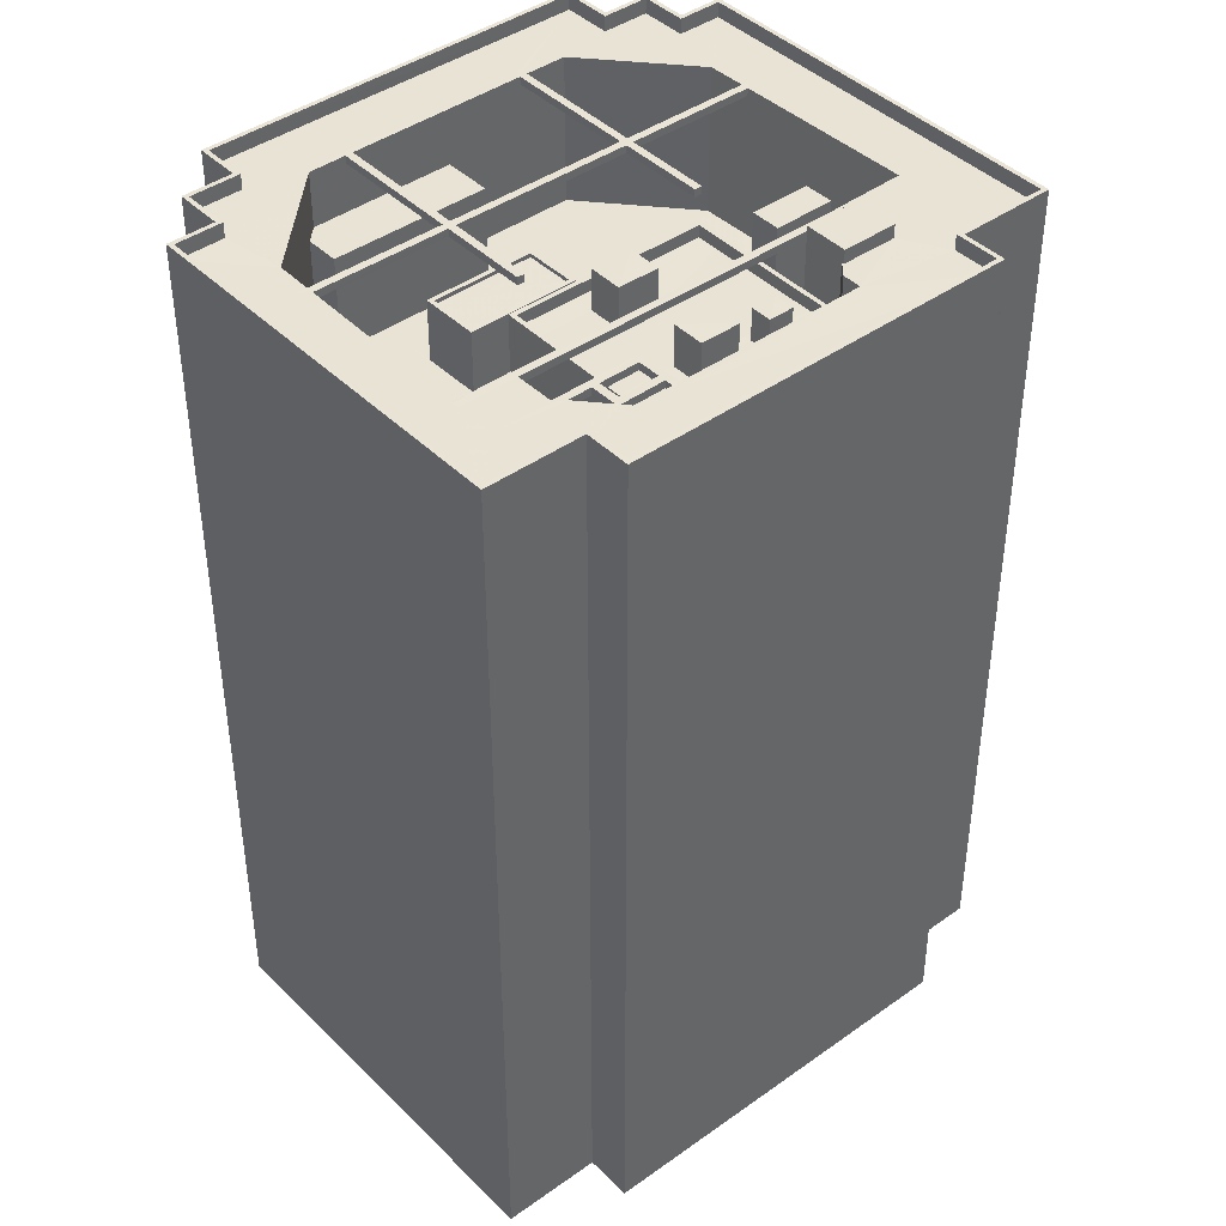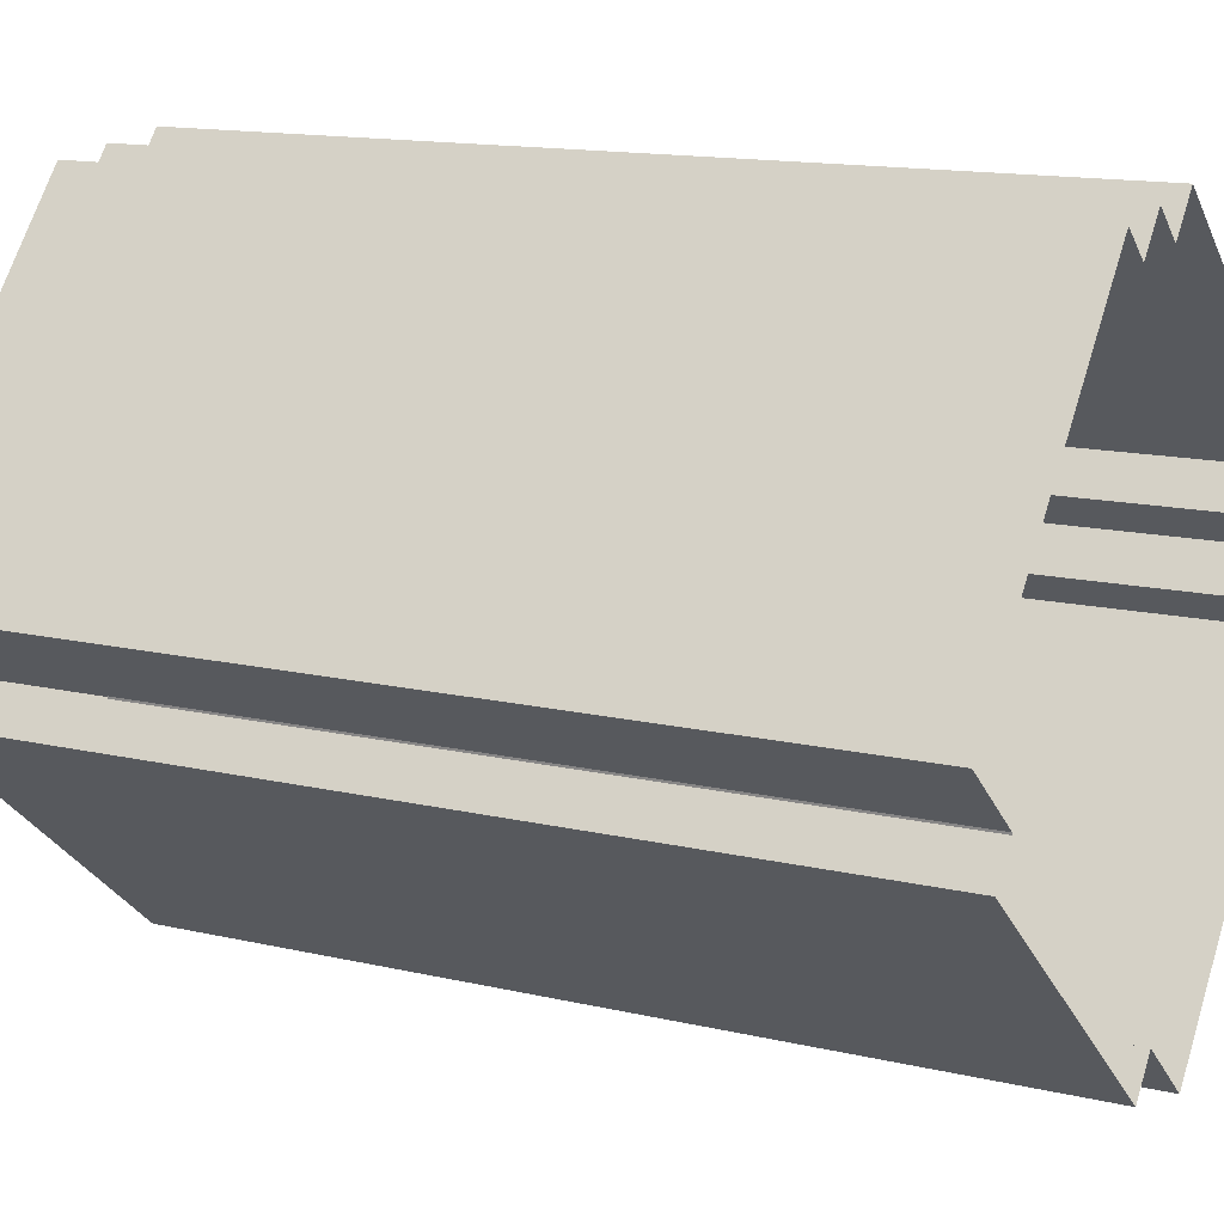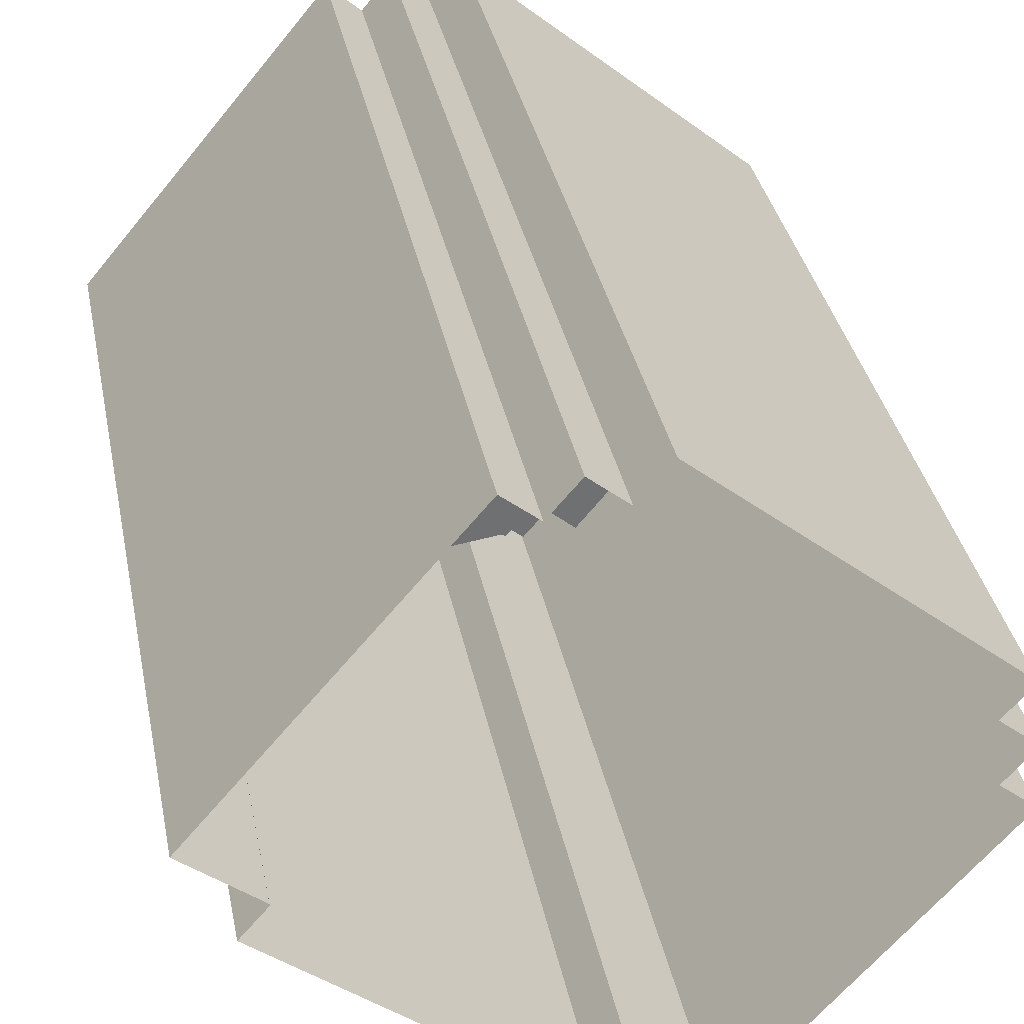
<metadata>
{"format":"obj","ext":"obj","renderer":"f3d","projection":"perspective","resolution":1024,"background":"white","views":[{"elev":42.3,"azim":-0.5,"up":"+Z"},{"elev":13.9,"azim":117.7,"up":"+Y"},{"elev":35.5,"azim":168.8,"up":"+Y"}]}
</metadata>
<code>
v -5397 -3.779e+04 2.096
v -5380 -3.781e+04 2.093
v -5399 -3.779e+04 2.096
v -5403 -3.779e+04 2.096
v -5401 -3.779e+04 2.096
v -5402 -3.783e+04 2.093
v -5384 -3.781e+04 2.093
v -5383 -3.782e+04 2.093
v -5384 -3.781e+04 2.093
v -5405 -3.779e+04 2.097
v -5423 -3.781e+04 2.097
v -5425 -3.781e+04 2.097
v -5404 -3.783e+04 2.093
v -5424 -3.781e+04 2.096
v -5409 -3.783e+04 2.093
v -5426 -3.781e+04 2.096
v -5426 -3.781e+04 2.097
v -5406 -3.783e+04 58.03
v -5406 -3.783e+04 58.03
v -5406 -3.783e+04 58.03
v -5402 -3.782e+04 58.03
v -5404 -3.782e+04 58.03
v -5405 -3.783e+04 58.03
v -5404 -3.783e+04 58.03
v -5401 -3.782e+04 58.03
v -5400 -3.782e+04 58.03
v -5400 -3.782e+04 58.03
v -5400 -3.783e+04 58.03
v -5402 -3.782e+04 58.03
v -5408 -3.782e+04 58.03
v -5391 -3.781e+04 58.03
v -5391 -3.781e+04 58.03
v -5408 -3.782e+04 58.03
v -5411 -3.781e+04 58.03
v -5408 -3.782e+04 58.03
v -5408 -3.782e+04 58.03
v -5402 -3.78e+04 58.03
v -5398 -3.781e+04 58.03
v -5398 -3.781e+04 58.03
v -5412 -3.781e+04 58.03
v -5418 -3.782e+04 58.03
v -5419 -3.782e+04 58.03
v -5395 -3.78e+04 58.03
v -5395 -3.78e+04 58.03
v -5402 -3.78e+04 58.03
v -5402 -3.78e+04 58.03
v -5412 -3.781e+04 58.03
v -5418 -3.78e+04 58.03
v -5412 -3.781e+04 58.03
v -5417 -3.78e+04 58.03
v -5408 -3.78e+04 58.03
v -5402 -3.78e+04 58.03
v -5408 -3.78e+04 58.03
v -5403 -3.783e+04 58.03
v -5403 -3.783e+04 58.03
v -5403 -3.783e+04 58.03
v -5406 -3.783e+04 58.53
v -5406 -3.783e+04 58.53
v -5405 -3.783e+04 58.53
v -5406 -3.783e+04 58.53
v -5406 -3.783e+04 58.53
v -5400 -3.782e+04 58.53
v -5400 -3.783e+04 58.53
v -5399 -3.782e+04 58.53
v -5402 -3.782e+04 58.53
v -5404 -3.782e+04 58.53
v -5404 -3.783e+04 58.53
v -5401 -3.782e+04 58.53
v -5400 -3.783e+04 58.53
v -5400 -3.782e+04 58.53
v -5402 -3.782e+04 58.53
v -5409 -3.783e+04 58.53
v -5411 -3.783e+04 58.53
v -5408 -3.782e+04 58.53
v -5411 -3.783e+04 58.53
v -5411 -3.783e+04 58.53
v -5408 -3.782e+04 58.53
v -5391 -3.781e+04 58.53
v -5390 -3.781e+04 58.53
v -5391 -3.781e+04 58.53
v -5390 -3.781e+04 58.53
v -5409 -3.782e+04 48.69
v -5416 -3.781e+04 48.69
v -5418 -3.781e+04 48.69
v -5406 -3.783e+04 48.69
v -5402 -3.783e+04 48.69
v -5400 -3.783e+04 48.69
v -5408 -3.782e+04 48.69
v -5408 -3.782e+04 48.69
v -5411 -3.783e+04 48.69
v -5420 -3.781e+04 48.69
v -5420 -3.781e+04 48.69
v -5406 -3.783e+04 48.69
v -5403 -3.781e+04 48.69
v -5404 -3.781e+04 48.69
v -5413 -3.781e+04 48.69
v -5410 -3.78e+04 48.69
v -5407 -3.781e+04 48.69
v -5412 -3.78e+04 48.69
v -5412 -3.78e+04 48.69
v -5405 -3.781e+04 48.69
v -5411 -3.781e+04 48.69
v -5387 -3.781e+04 48.69
v -5391 -3.78e+04 48.69
v -5394 -3.781e+04 48.69
v -5393 -3.781e+04 48.69
v -5391 -3.782e+04 48.69
v -5391 -3.781e+04 48.69
v -5398 -3.781e+04 48.69
v -5395 -3.78e+04 48.69
v -5391 -3.781e+04 48.69
v -5391 -3.781e+04 48.69
v -5393 -3.78e+04 48.69
v -5397 -3.78e+04 48.69
v -5402 -3.781e+04 48.69
v -5403 -3.781e+04 48.69
v -5406 -3.779e+04 48.69
v -5402 -3.781e+04 48.69
v -5392 -3.78e+04 48.69
v -5401 -3.781e+04 48.69
v -5385 -3.781e+04 48.69
v -5384 -3.781e+04 48.69
v -5384 -3.781e+04 48.69
v -5394 -3.782e+04 57.33
v -5395 -3.782e+04 57.33
v -5394 -3.782e+04 57.33
v -5396 -3.782e+04 57.33
v -5393 -3.781e+04 55.2
v -5398 -3.782e+04 55.2
v -5394 -3.782e+04 55.2
v -5393 -3.781e+04 55.2
v -5397 -3.782e+04 55.2
v -5396 -3.782e+04 55.2
v -5403 -3.782e+04 55.2
v -5404 -3.781e+04 55.2
v -5407 -3.782e+04 55.2
v -5403 -3.782e+04 55.2
v -5401 -3.781e+04 55.2
v -5397 -3.781e+04 55.2
v -5402 -3.781e+04 55.2
v -5400 -3.782e+04 55.2
v -5408 -3.782e+04 55.2
v -5398 -3.781e+04 55.2
v -5394 -3.782e+04 55.2
v -5390 -3.782e+04 55.2
v -5398 -3.782e+04 55.2
v -5396 -3.782e+04 55.2
v -5400 -3.783e+04 55.2
v -5395 -3.782e+04 55.2
v -5391 -3.782e+04 56
v -5391 -3.782e+04 56
v -5398 -3.781e+04 56
v -5390 -3.782e+04 56
v -5390 -3.782e+04 56
v -5398 -3.781e+04 56
v -5400 -3.783e+04 56
v -5408 -3.782e+04 56
v -5400 -3.783e+04 56
v -5408 -3.782e+04 56
v -5400 -3.782e+04 57.89
v -5398 -3.782e+04 57.89
v -5396 -3.782e+04 57.89
v -5398 -3.782e+04 57.89
v -5403 -3.782e+04 57.89
v -5401 -3.781e+04 57.89
v -5402 -3.781e+04 57.89
v -5404 -3.781e+04 57.89
v -5420 -3.781e+04 54.9
v -5418 -3.781e+04 54.9
v -5419 -3.781e+04 54.9
v -5410 -3.78e+04 54.9
v -5412 -3.78e+04 54.9
v -5405 -3.781e+04 52.53
v -5407 -3.781e+04 52.53
v -5413 -3.781e+04 52.53
v -5411 -3.781e+04 52.53
v -5407 -3.781e+04 52.78
v -5407 -3.781e+04 52.78
v -5413 -3.781e+04 52.78
v -5413 -3.781e+04 52.78
v -5405 -3.781e+04 52.78
v -5405 -3.781e+04 52.78
v -5411 -3.781e+04 52.78
v -5411 -3.781e+04 52.78
v -5392 -3.78e+04 54.42
v -5395 -3.78e+04 54.42
v -5394 -3.781e+04 54.42
v -5391 -3.78e+04 54.42
v -5390 -3.781e+04 59.41
v -5391 -3.781e+04 59.41
v -5388 -3.781e+04 59.41
v -5393 -3.781e+04 59.41
v -5402 -3.781e+04 51.81
v -5401 -3.781e+04 51.81
v -5402 -3.781e+04 51.81
v -5403 -3.781e+04 51.81
v -5404 -3.783e+04 58.53
v -5409 -3.783e+04 58.53
v -5419 -3.782e+04 58.53
v -5426 -3.781e+04 58.53
v -5402 -3.783e+04 58.53
v -5403 -3.783e+04 58.53
v -5423 -3.781e+04 58.53
v -5420 -3.781e+04 58.53
v -5423 -3.781e+04 58.53
v -5425 -3.781e+04 58.53
v -5403 -3.783e+04 58.53
v -5425 -3.781e+04 58.53
v -5419 -3.781e+04 58.53
v -5408 -3.78e+04 58.53
v -5405 -3.779e+04 58.53
v -5403 -3.779e+04 58.53
v -5406 -3.779e+04 58.53
v -5408 -3.78e+04 58.53
v -5408 -3.78e+04 58.53
v -5417 -3.78e+04 58.53
v -5408 -3.78e+04 58.53
v -5417 -3.78e+04 58.53
v -5408 -3.782e+04 58.53
v -5411 -3.783e+04 58.53
v -5418 -3.782e+04 58.53
v -5418 -3.78e+04 58.53
v -5418 -3.78e+04 58.53
v -5419 -3.782e+04 58.53
v -5419 -3.782e+04 58.53
v -5403 -3.783e+04 58.53
v -5426 -3.781e+04 59.53
v -5425 -3.781e+04 59.53
v -5423 -3.781e+04 59.53
v -5423 -3.781e+04 59.53
v -5424 -3.781e+04 59.53
v -5426 -3.781e+04 59.53
v -5426 -3.781e+04 59.53
v -5409 -3.783e+04 59.53
v -5409 -3.783e+04 59.53
v -5404 -3.783e+04 59.53
v -5404 -3.783e+04 59.53
v -5423 -3.781e+04 59.53
v -5425 -3.781e+04 59.53
v -5405 -3.779e+04 59.53
v -5425 -3.781e+04 59.53
v -5405 -3.779e+04 59.53
v -5403 -3.779e+04 59.53
v -5401 -3.779e+04 59.53
v -5401 -3.779e+04 59.53
v -5403 -3.779e+04 59.53
v -5385 -3.781e+04 59.53
v -5380 -3.781e+04 59.53
v -5385 -3.781e+04 59.53
v -5397 -3.779e+04 59.53
v -5397 -3.779e+04 59.53
v -5399 -3.779e+04 59.53
v -5380 -3.781e+04 59.53
v -5399 -3.779e+04 59.53
v -5402 -3.783e+04 59.52
v -5383 -3.782e+04 59.52
v -5402 -3.783e+04 59.52
v -5383 -3.782e+04 59.52
v -5397 -3.779e+04 58.53
v -5395 -3.78e+04 58.53
v -5380 -3.781e+04 58.53
v -5387 -3.781e+04 58.53
v -5385 -3.781e+04 58.53
v -5390 -3.782e+04 58.53
v -5383 -3.782e+04 58.52
v -5402 -3.783e+04 58.52
v -5401 -3.779e+04 58.53
v -5399 -3.779e+04 58.53
v -5397 -3.78e+04 58.53
v -5390 -3.781e+04 58.53
v -5391 -3.781e+04 58.53
v -5391 -3.781e+04 58.53
v -5391 -3.781e+04 58.53
v -5391 -3.782e+04 58.53
v -5391 -3.781e+04 58.53
v -5388 -3.781e+04 58.53
v -5395 -3.78e+04 58.53
v -5395 -3.78e+04 58.53
v -5395 -3.78e+04 58.53
v -5412 -3.781e+04 58.53
v -5412 -3.781e+04 58.53
v -5408 -3.782e+04 58.53
v -5408 -3.782e+04 58.53
v -5411 -3.781e+04 58.53
v -5412 -3.781e+04 58.53
v -5402 -3.78e+04 58.53
v -5402 -3.78e+04 58.53
v -5402 -3.78e+04 58.53
v -5402 -3.78e+04 58.53
v -5398 -3.781e+04 58.53
v -5398 -3.781e+04 58.53
f 1 2 3
f 3 4 5
f 6 7 8
f 2 9 3
f 10 11 12
f 4 11 10
f 9 7 13
f 14 15 16
f 14 13 15
f 13 7 6
f 11 14 17
f 9 4 3
f 4 13 11
f 9 13 4
f 11 13 14
f 18 19 20
f 19 21 22
f 23 20 24
f 25 21 26
f 27 26 28
f 24 19 22
f 27 25 26
f 29 21 25
f 22 21 29
f 24 20 19
f 30 31 32
f 33 30 32
f 34 35 36
f 37 38 39
f 40 41 42
f 34 36 40
f 43 44 37
f 45 37 39
f 46 45 34
f 47 40 42
f 48 49 47
f 50 49 48
f 51 52 53
f 52 43 37
f 52 46 53
f 49 46 34
f 49 34 40
f 52 37 45
f 46 52 45
f 49 40 47
f 54 24 22
f 55 24 54
f 55 54 56
f 54 25 27
f 54 27 56
f 57 58 59
f 60 57 61
f 62 63 64
f 65 61 66
f 67 61 59
f 62 65 68
f 66 61 67
f 62 69 63
f 62 70 69
f 62 68 70
f 65 71 68
f 65 66 71
f 61 57 59
f 72 60 73
f 73 60 74
f 72 57 60
f 74 60 61
f 73 75 76
f 73 77 75
f 78 79 80
f 78 77 74
f 80 79 81
f 73 74 77
f 78 80 77
f 82 83 84
f 85 86 87
f 87 88 89
f 90 88 82
f 84 91 92
f 90 82 92
f 93 85 89
f 89 88 90
f 82 84 92
f 85 87 89
f 94 95 82
f 82 96 83
f 97 98 99
f 97 99 100
f 83 96 97
f 96 98 97
f 95 101 102
f 82 102 96
f 82 95 102
f 103 104 105
f 106 107 108
f 88 109 94
f 109 107 106
f 94 82 88
f 105 110 109
f 111 103 105
f 111 106 112
f 109 110 94
f 111 109 106
f 111 105 109
f 113 114 115
f 95 116 101
f 101 116 115
f 101 115 98
f 115 114 117
f 98 117 99
f 98 115 117
f 94 118 95
f 95 118 116
f 110 119 113
f 94 110 120
f 115 110 113
f 120 110 115
f 118 94 120
f 121 122 123
f 124 125 126
f 124 127 125
f 128 129 130
f 131 128 130
f 129 132 133
f 130 129 133
f 134 135 136
f 137 134 136
f 138 139 140
f 138 128 139
f 129 128 138
f 141 138 134
f 129 138 141
f 134 137 141
f 135 142 136
f 143 142 140
f 139 143 140
f 142 135 140
f 131 130 144
f 145 131 144
f 141 137 146
f 145 147 148
f 148 146 137
f 147 133 132
f 149 133 147
f 145 144 149
f 148 147 146
f 145 149 147
f 150 151 152
f 153 154 150
f 151 155 152
f 156 157 158
f 158 157 159
f 152 155 159
f 157 152 159
f 153 150 152
f 160 161 162
f 163 160 162
f 164 165 166
f 167 164 166
f 168 169 170
f 169 171 170
f 171 172 170
f 173 174 175
f 176 173 175
f 177 178 179
f 180 177 179
f 177 181 178
f 181 182 178
f 179 183 184
f 180 179 184
f 184 183 182
f 184 182 181
f 185 186 187
f 188 185 187
f 189 190 191
f 189 192 190
f 193 194 195
f 196 193 195
f 197 72 198
f 199 200 198
f 197 201 202
f 203 200 204
f 205 206 203
f 207 202 70
f 208 205 209
f 210 211 208
f 68 207 70
f 212 211 213
f 213 214 215
f 210 216 217
f 210 214 211
f 217 216 218
f 219 220 77
f 66 67 207
f 221 199 220
f 222 209 223
f 204 224 225
f 216 208 222
f 67 226 207
f 226 59 197
f 200 199 224
f 209 203 204
f 59 58 197
f 72 58 57
f 220 75 77
f 76 72 73
f 75 198 76
f 198 72 76
f 58 72 197
f 199 198 75
f 226 197 202
f 200 224 204
f 205 203 209
f 226 202 207
f 208 209 222
f 210 208 216
f 213 211 214
f 199 75 220
f 227 228 229
f 229 228 230
f 231 232 233
f 231 228 227
f 234 232 235
f 236 234 237
f 237 234 235
f 238 228 231
f 233 232 234
f 238 231 233
f 239 240 241
f 230 239 229
f 240 242 241
f 229 239 241
f 242 240 243
f 244 245 243
f 240 246 243
f 247 248 249
f 250 251 252
f 252 245 244
f 251 248 253
f 253 248 247
f 244 254 252
f 246 244 243
f 254 250 252
f 251 250 248
f 237 255 236
f 256 247 249
f 257 255 237
f 258 256 255
f 256 258 247
f 258 255 257
f 259 260 261
f 262 263 261
f 263 264 265
f 265 64 266
f 201 197 266
f 267 212 268
f 269 259 268
f 212 213 269
f 69 201 63
f 64 63 266
f 264 62 64
f 270 78 271
f 79 78 270
f 81 272 80
f 273 274 275
f 262 81 79
f 264 275 274
f 276 275 264
f 276 79 270
f 262 272 81
f 260 277 262
f 278 269 279
f 259 278 260
f 260 262 261
f 262 276 263
f 264 64 265
f 276 264 263
f 266 63 201
f 268 212 269
f 259 269 278
f 262 79 276
f 218 222 223
f 216 222 218
f 223 280 281
f 282 283 284
f 285 282 284
f 281 280 285
f 218 223 281
f 281 285 284
f 284 286 287
f 281 284 287
f 224 199 221
f 221 285 225
f 224 221 225
f 285 280 225
f 260 278 277
f 279 288 277
f 279 289 288
f 278 279 277
f 217 287 289
f 215 210 217
f 214 210 215
f 286 290 288
f 289 287 286
f 290 291 288
f 289 286 288
f 215 217 289
f 19 65 21
f 19 61 65
f 62 26 21
f 65 62 21
f 68 71 29
f 25 68 29
f 27 28 69
f 70 27 69
f 24 59 23
f 24 67 59
f 66 29 71
f 66 22 29
f 74 61 33
f 219 30 89
f 219 77 30
f 89 33 93
f 19 18 93
f 33 61 19
f 30 33 89
f 33 19 93
f 219 90 220
f 219 89 90
f 33 32 78
f 74 33 78
f 77 80 31
f 30 77 31
f 122 9 123
f 122 7 9
f 130 124 126
f 144 130 126
f 144 125 149
f 144 126 125
f 133 125 127
f 133 149 125
f 127 124 130
f 133 127 130
f 142 157 136
f 136 157 137
f 137 156 148
f 137 157 156
f 152 142 143
f 152 157 142
f 143 139 152
f 153 152 128
f 145 153 131
f 152 139 128
f 131 153 128
f 155 88 159
f 155 109 88
f 109 155 151
f 107 109 151
f 88 158 159
f 88 87 158
f 147 132 162
f 162 132 163
f 132 129 163
f 162 161 146
f 147 162 146
f 141 161 160
f 141 146 161
f 141 163 129
f 141 160 163
f 140 166 165
f 138 140 165
f 164 138 165
f 164 134 138
f 135 134 164
f 167 135 164
f 166 135 167
f 166 140 135
f 100 172 171
f 97 100 171
f 171 169 83
f 171 83 97
f 169 84 83
f 169 91 84
f 169 168 91
f 184 176 175
f 180 184 175
f 180 175 174
f 177 180 174
f 181 174 173
f 181 177 174
f 181 173 176
f 184 181 176
f 96 179 178
f 98 96 178
f 98 178 182
f 101 98 182
f 101 182 183
f 102 101 183
f 96 183 179
f 96 102 183
f 188 187 105
f 104 188 105
f 110 105 187
f 186 110 187
f 119 110 186
f 185 119 186
f 270 189 191
f 276 270 191
f 276 191 190
f 275 276 190
f 275 190 273
f 190 192 273
f 273 106 108
f 273 192 106
f 270 271 189
f 189 271 192
f 192 271 106
f 271 112 106
f 115 195 194
f 120 115 194
f 118 194 193
f 118 120 194
f 116 193 196
f 116 118 193
f 115 196 195
f 115 116 196
f 59 226 23
f 85 20 23
f 85 55 86
f 56 201 86
f 56 202 201
f 23 226 55
f 55 56 86
f 85 23 55
f 158 87 86
f 201 158 86
f 26 145 148
f 264 154 153
f 28 201 69
f 26 153 145
f 264 26 62
f 28 156 158
f 26 148 156
f 28 26 156
f 28 158 201
f 26 264 153
f 264 150 154
f 264 274 150
f 112 271 32
f 112 32 111
f 31 272 111
f 271 78 32
f 31 80 272
f 32 31 111
f 150 274 151
f 274 273 151
f 151 108 107
f 151 273 108
f 103 111 272
f 262 103 272
f 185 113 119
f 113 44 114
f 104 103 188
f 43 269 114
f 103 262 188
f 262 185 188
f 262 277 185
f 279 269 43
f 114 44 43
f 44 185 277
f 185 44 113
f 117 114 269
f 213 117 269
f 172 99 117
f 51 117 213
f 172 100 99
f 48 209 170
f 172 50 170
f 223 209 48
f 217 218 172
f 218 50 172
f 51 213 215
f 50 48 170
f 53 217 172
f 53 117 51
f 53 172 117
f 92 91 168
f 92 168 204
f 168 209 204
f 168 170 209
f 204 42 92
f 92 41 90
f 41 220 90
f 204 225 42
f 221 220 41
f 42 41 92
f 20 93 18
f 20 85 93
f 247 121 123
f 247 123 253
f 123 2 253
f 123 9 2
f 237 235 15
f 13 237 15
f 235 16 15
f 235 232 16
f 231 14 16
f 232 231 16
f 231 17 14
f 231 227 17
f 229 11 17
f 227 229 17
f 229 12 11
f 229 241 12
f 12 242 10
f 12 241 242
f 243 4 10
f 242 243 10
f 245 5 4
f 243 245 4
f 252 3 5
f 245 252 5
f 251 1 3
f 252 251 3
f 253 2 1
f 251 253 1
f 8 122 258
f 258 122 247
f 8 7 122
f 247 122 121
f 6 258 257
f 6 8 258
f 257 237 13
f 6 257 13
f 255 266 197
f 236 255 197
f 236 197 198
f 234 236 198
f 234 198 200
f 233 234 200
f 233 200 203
f 238 233 203
f 238 203 206
f 228 238 206
f 228 206 205
f 230 228 205
f 230 205 208
f 239 230 208
f 239 208 211
f 240 239 211
f 246 211 212
f 246 240 211
f 246 212 267
f 244 246 267
f 254 267 268
f 254 244 267
f 254 268 259
f 250 254 259
f 248 259 261
f 248 250 259
f 249 261 263
f 249 248 261
f 256 263 265
f 256 249 263
f 256 265 266
f 255 256 266
f 35 282 36
f 35 283 282
f 280 223 48
f 47 280 48
f 282 40 36
f 282 285 40
f 34 284 283
f 35 34 283
f 281 50 218
f 281 49 50
f 285 221 41
f 40 285 41
f 284 45 286
f 284 34 45
f 288 44 277
f 288 37 44
f 49 287 46
f 49 281 287
f 289 279 43
f 52 289 43
f 280 42 225
f 280 47 42
f 38 290 39
f 38 291 290
f 45 39 290
f 286 45 290
f 287 217 53
f 46 287 53
f 289 51 215
f 289 52 51
f 37 291 38
f 37 288 291
f 22 207 54
f 22 66 207
f 68 54 207
f 68 25 54
f 70 202 56
f 27 70 56
f 24 55 226
f 67 24 226

</code>
